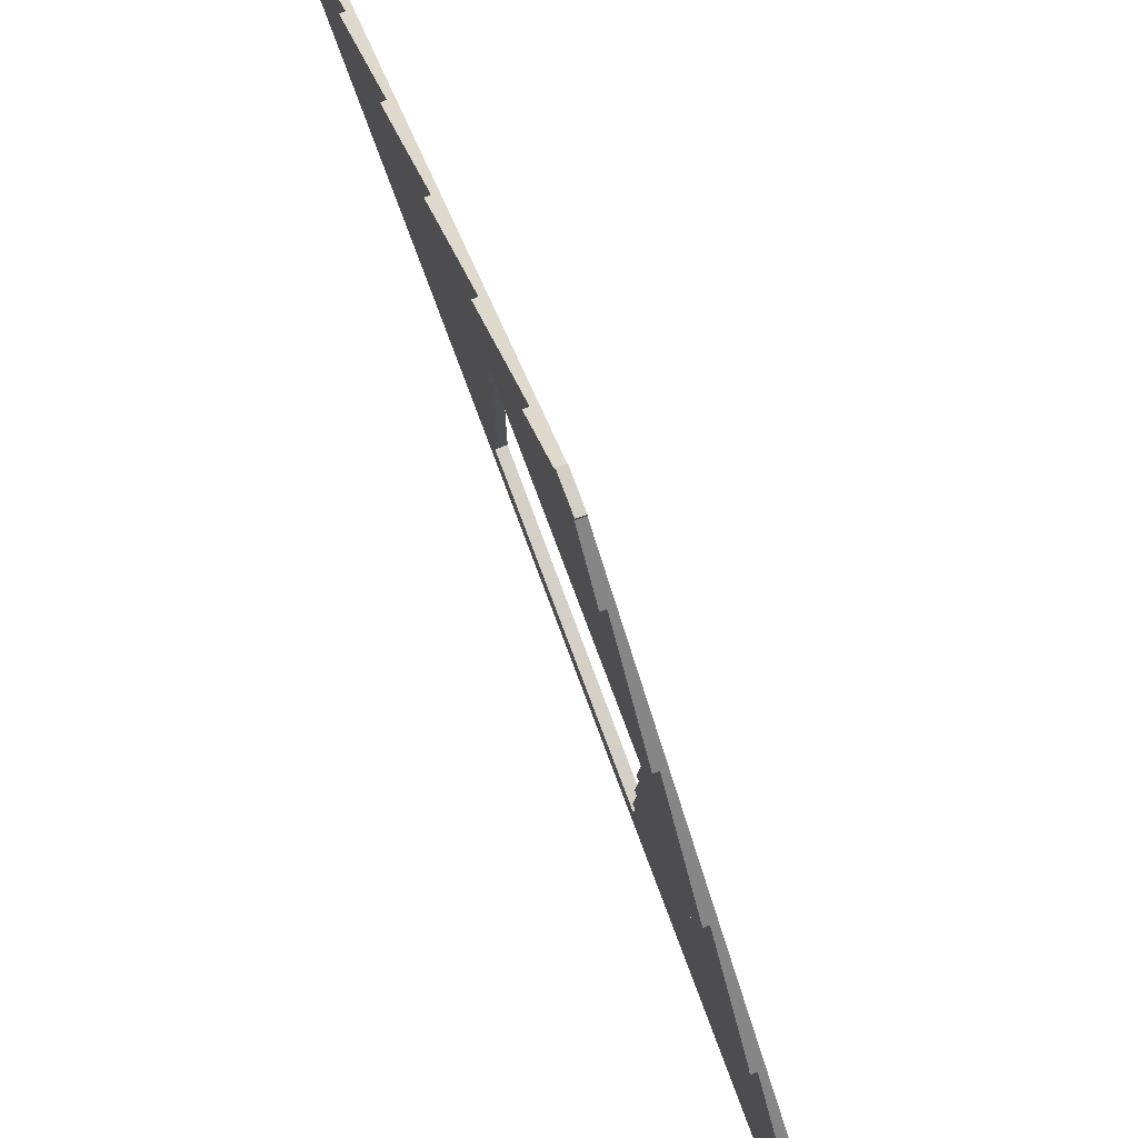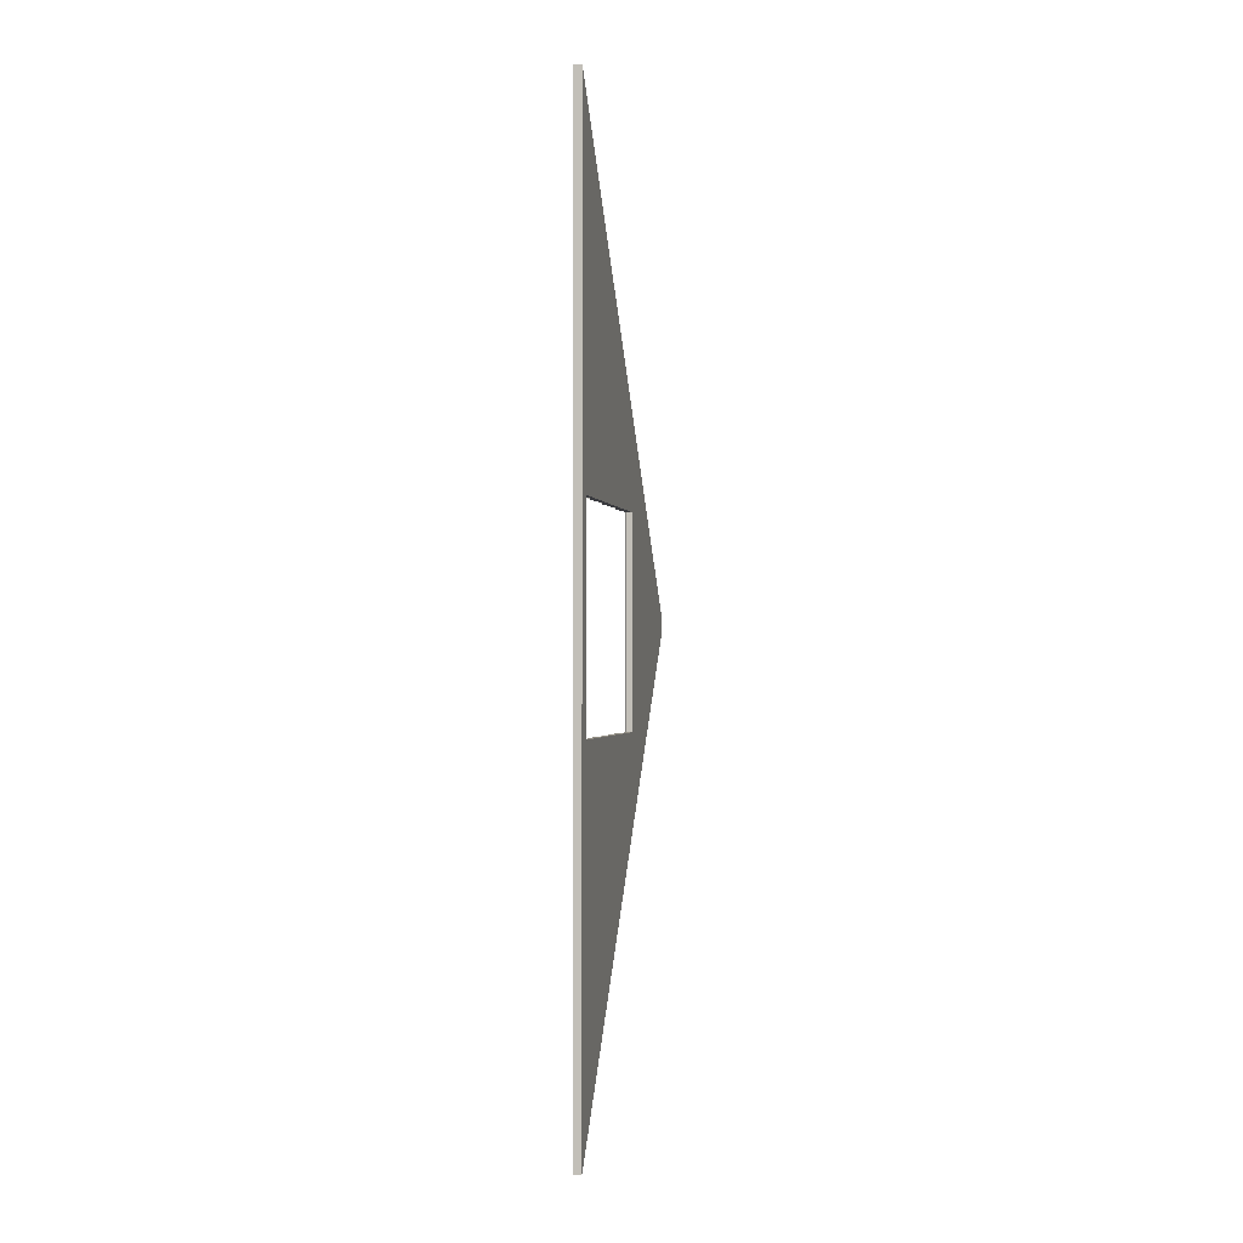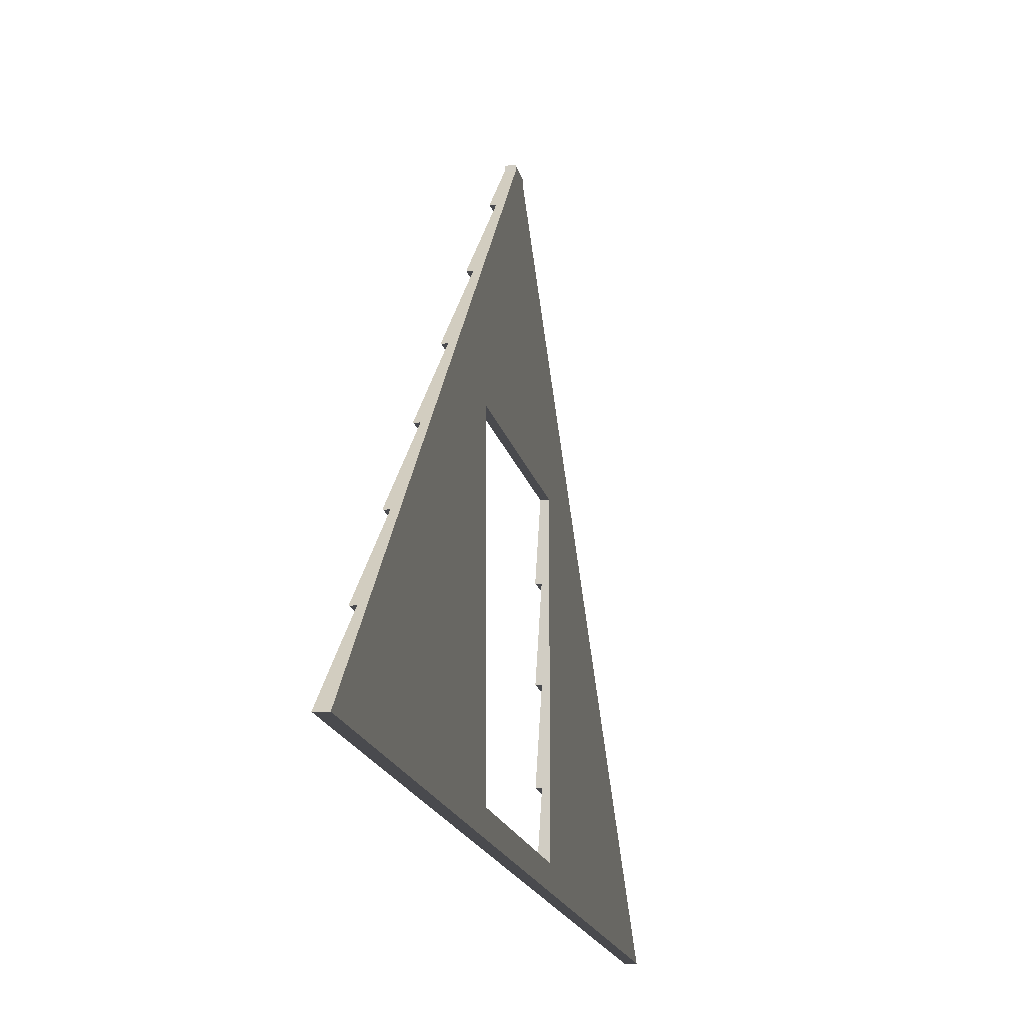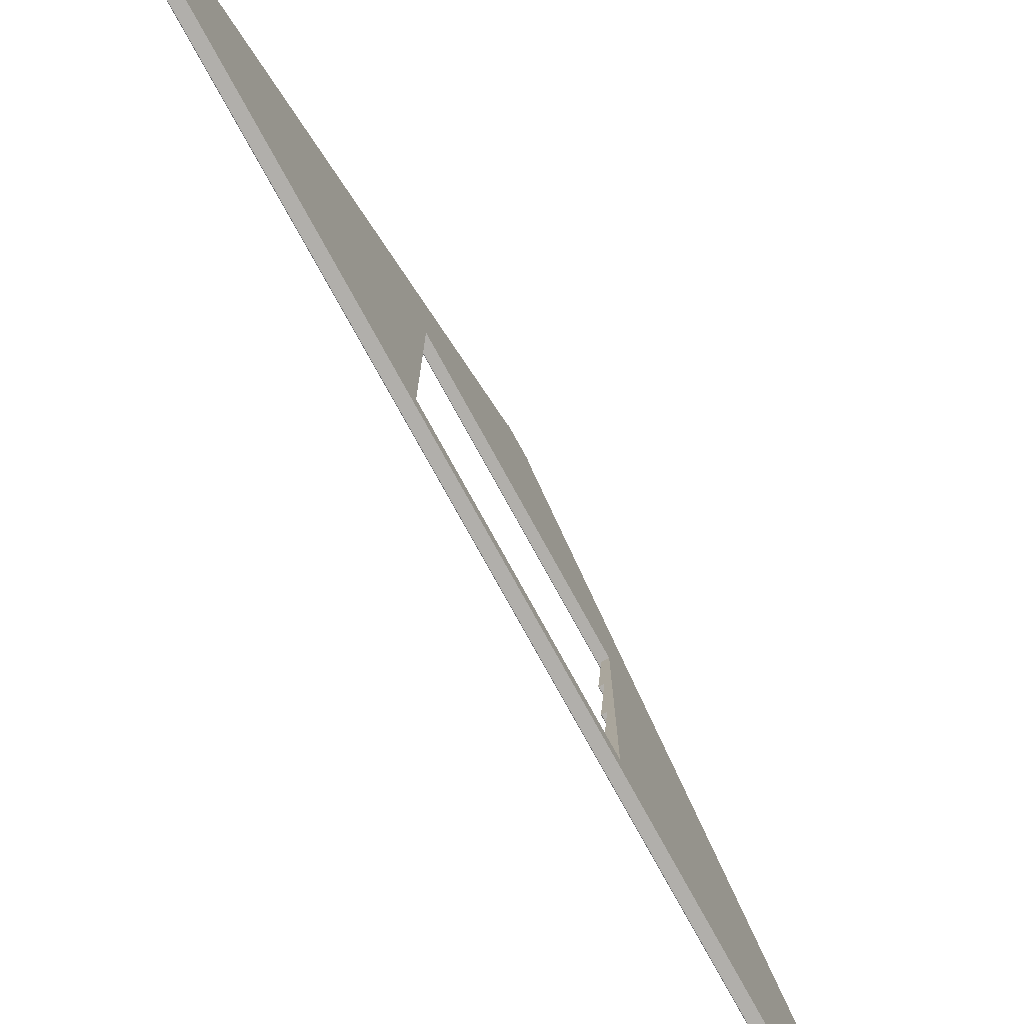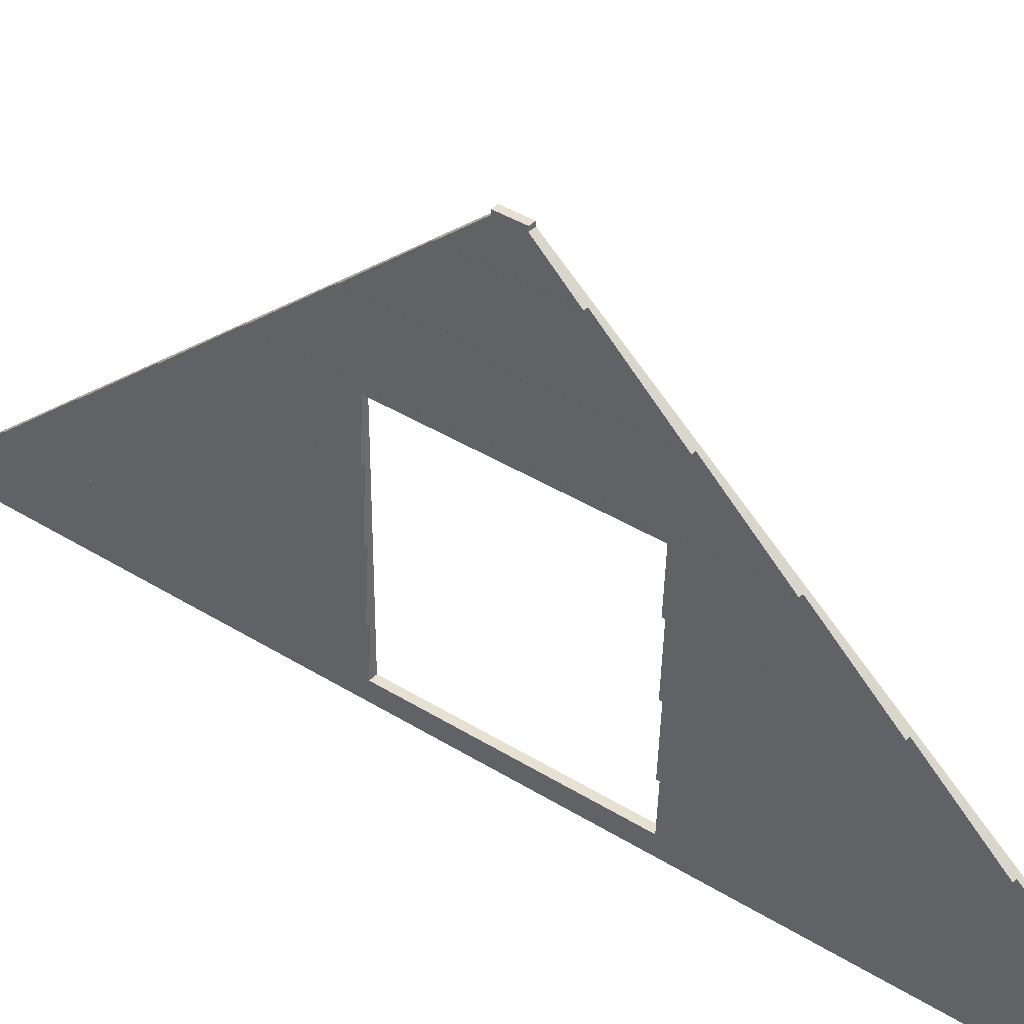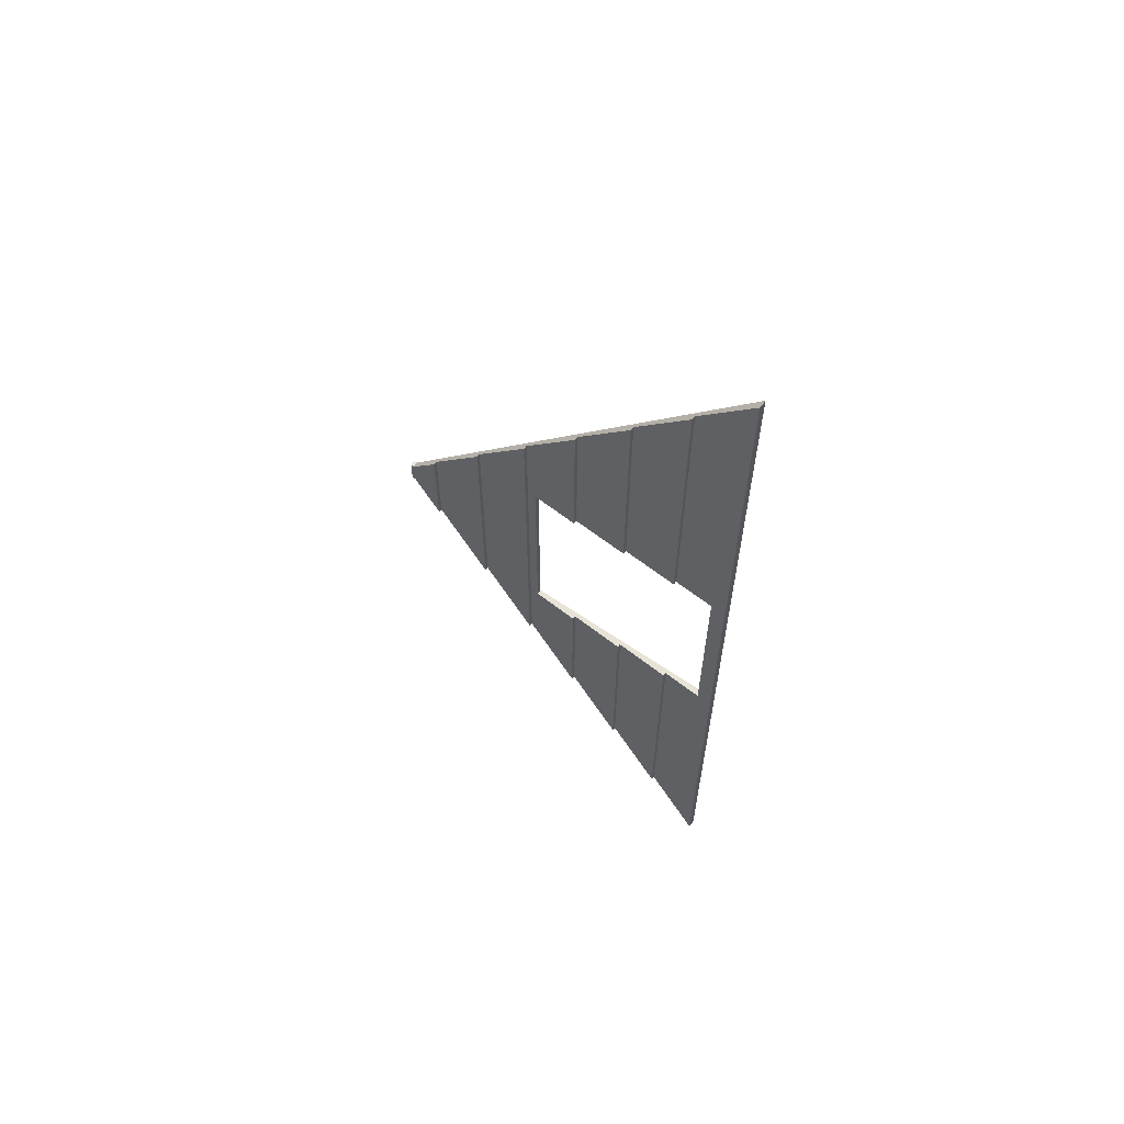
<metadata>
{"format":"obj","ext":"obj","renderer":"f3d","projection":"perspective","resolution":1024,"background":"white","views":[{"elev":79.9,"azim":-20.6,"up":"+Y"},{"elev":-1.2,"azim":11.1,"up":"+Z"},{"elev":-13.4,"azim":9.5,"up":"+Y"},{"elev":-78.2,"azim":28.9,"up":"+Y"},{"elev":38.9,"azim":-51.7,"up":"+Y"},{"elev":61.7,"azim":-54.9,"up":"+Z"}]}
</metadata>
<code>
o tiled_wall_roof_3500_win_600x600
v 0 0.381 1.223
v 0 0.201 1.438
v 0.01128 0.3792 1.225
v 0.02494 0.38 1.224
v 0.000937 0.2 1.439
v 0.02494 0.2 1.439
v 0.01053 0.38 1.224
v 0.000937 0.38 1.224
v 0.01128 0.5592 1.011
v 0.02494 0.56 1.01
v 0.02494 0.74 0.7953
v 0 0.561 1.009
v 0.000937 0.56 1.01
v 0.02494 1.376 0.0375
v 0 1.281 0.1506
v 0 0.741 0.7941
v 0.01053 0.56 1.01
v 0.01128 0.7392 0.7963
v 0.000937 0.92 0.5808
v 0.01053 0.92 0.5808
v 0.01128 1.099 0.3672
v 0.01128 1.279 0.1527
v 0.01053 0.74 0.7953
v 0.000937 0.74 0.7953
v 0.02494 0.92 0.5808
v 0.000937 1.1 0.3663
v 0.01053 1.1 0.3663
v 0.006003 1.376 0.0375
v 0.02494 1.1 0.3663
v 0 1.101 0.3651
v 0.02494 1.28 0.1518
v 0.01128 0.9192 0.5817
v 0.01053 1.28 0.1518
v 0.000937 1.28 0.1518
v 0 0.921 0.5796
v 0.02494 1.387 0.0375
v 0.006705 1.387 0.0375
v 0.02494 1.387 0
v 0.006705 1.387 -0
v 0.02494 1.387 -0.0375
v 0.006705 1.387 -0.0375
v 0.02494 1.376 -0.0375
v 0.006003 1.376 -0.0375
v 0.01128 0.5592 -1.011
v 0.02494 0.56 -1.01
v 0.02494 0.74 -0.7953
v 0 0.561 -1.009
v 0.000937 0.56 -1.01
v 0 1.281 -0.1506
v 0 0.741 -0.7941
v 0.01053 0.56 -1.01
v 0.01128 0.7392 -0.7963
v 0.000937 0.92 -0.5808
v 0.01053 0.92 -0.5808
v 0.01128 1.099 -0.3672
v 0.01128 1.279 -0.1527
v 0.01053 0.74 -0.7953
v 0.000937 0.74 -0.7953
v 0.02494 0.92 -0.5808
v 0.000937 1.1 -0.3663
v 0.01053 1.1 -0.3663
v 0.02494 1.1 -0.3663
v 0 1.101 -0.3651
v 0.02494 1.28 -0.1518
v 0.01128 0.9192 -0.5817
v 0.01053 1.28 -0.1518
v 0.000937 1.28 -0.1518
v 0 0.921 -0.5796
v 0 0.381 -1.223
v 0 0.201 -1.438
v 0.01128 0.3792 -1.225
v 0.02494 0.38 -1.224
v 0.000937 0.2 -1.439
v 0.02494 0.2 -1.439
v 0.01053 0.38 -1.224
v 0.000937 0.38 -1.224
v 0.007443 0.3186 0.32
v 0.01128 0.3792 0.32
v 0.004733 0.2758 -0.32
v 0.01128 0.3792 -0.32
v 0.003886 0.8024 0.32
v 0.009428 0.89 0.32
v 0.009428 0.89 -0.32
v 0.009131 0.8853 -0.32
v 0.00032 0.5607 0.32
v 0 0.561 0.32
v 0.000617 0.5603 -0.32
v 0 0.561 -0.32
v 0.000591 0.3804 0.32
v 0 0.381 -0.32
v 0.000346 0.3806 -0.32
v 0 0.381 0.32
v 0.008301 0.6922 0.32
v 0.01128 0.7392 0.32
v 0.004302 0.629 -0.32
v 0.01128 0.7392 -0.32
v 0.0108 0.3797 0.32
v 0.01053 0.38 0.32
v 0.011 0.3795 -0.32
v 0.01053 0.38 -0.32
v 0.02494 0.25 0.32
v 0.02494 0.3189 0.32
v 0.02494 0.25 -0.32
v 0.02494 0.2756 -0.32
v 0.02494 0.56 0.32
v 0.02494 0.6288 -0.32
v 0.02494 0.56 -0.32
v 0.02494 0.6926 0.32
v 0.007789 0.5041 0.32
v 0.01128 0.5592 0.32
v 0.004559 0.453 -0.32
v 0.01128 0.5592 -0.32
v 0.02494 0.38 0.32
v 0.02494 0.4529 0.32
v 0.02494 0.5044 -0.32
v 0.02494 0.38 -0.32
v 0.01078 0.5597 0.32
v 0.01053 0.56 0.32
v 0.01102 0.5595 -0.32
v 0.01053 0.56 -0.32
v 0.00028 0.7407 0.32
v 0 0.741 0.32
v 0.000657 0.7403 -0.32
v 0 0.741 -0.32
v 0.01075 0.7398 0.32
v 0.01053 0.74 0.32
v 0.01105 0.7394 -0.32
v 0.01053 0.74 -0.32
v 0.02494 0.74 0.32
v 0.02494 0.8022 0.32
v 0.02494 0.74 -0.32
v 0.02494 0.8859 -0.32
v 0.003101 0.25 0.32
v 0.003101 0.25 -0.32
v 0.000937 0.56 0.32
v 0.000937 0.56 -0.32
v 0.000937 0.38 0.32
v 0.000937 0.38 -0.32
v 0.000937 0.74 0.32
v 0.000937 0.74 -0.32
v 0.02494 0.89 0.32
v 0.02494 0.89 -0.32
f 3 78 77
f 71 79 80
f 66 22 33
f 83 82 32
f 12 86 85
f 47 87 88
f 71 75 72
f 1 89 8
f 69 91 90
f 60 30 63
f 53 35 68
f 64 29 62
f 18 94 93
f 52 95 96
f 54 32 20
f 56 30 22
f 7 98 97
f 75 99 100
f 42 38 14
f 101 6 74
f 61 21 27
f 28 39 43
f 45 106 107
f 11 105 108
f 55 35 21
f 9 110 109
f 44 111 112
f 4 113 114
f 45 116 72
f 70 5 2
f 62 25 59
f 67 15 49
f 17 9 10
f 17 118 117
f 51 119 120
f 16 122 121
f 50 123 124
f 23 126 125
f 57 127 128
f 11 129 130
f 59 131 46
f 133 134 70
f 66 56 22
f 16 81 122
f 65 124 84
f 12 135 13
f 48 136 87
f 37 38 39
f 33 28 15
f 52 45 47
f 21 25 29
f 42 64 66
f 66 67 49
f 60 63 61
f 61 63 62
f 56 66 64
f 55 61 62
f 53 68 54
f 54 68 59
f 55 59 68
f 65 54 59
f 58 50 57
f 57 50 46
f 52 57 46
f 48 47 51
f 51 47 45
f 22 29 31
f 74 73 70
f 32 11 25
f 44 51 45
f 76 69 75
f 75 69 72
f 14 37 28
f 8 89 137
f 69 138 91
f 38 41 39
f 60 26 30
f 53 19 35
f 41 42 43
f 64 31 29
f 18 86 12
f 47 88 95
f 54 65 32
f 75 138 76
f 8 98 7
f 73 6 5
f 56 63 30
f 7 78 3
f 71 80 99
f 31 64 14
f 64 42 14
f 42 40 38
f 38 36 14
f 60 27 26
f 4 102 113
f 72 104 74
f 61 55 21
f 49 15 43
f 15 28 43
f 28 37 39
f 39 41 43
f 129 11 108
f 46 106 45
f 67 33 34
f 55 68 35
f 9 92 1
f 69 90 111
f 66 43 42
f 45 107 115
f 10 114 105
f 70 73 5
f 62 29 25
f 67 34 15
f 31 14 33
f 74 71 72
f 15 34 33
f 9 4 10
f 22 31 33
f 30 26 27
f 30 27 29
f 44 72 69
f 21 29 27
f 35 19 20
f 35 20 25
f 3 6 4
f 32 25 20
f 16 24 23
f 16 23 11
f 18 10 11
f 65 46 50
f 3 4 7
f 62 56 64
f 18 11 23
f 12 13 17
f 12 17 10
f 5 6 2
f 1 8 7
f 7 4 1
f 48 120 136
f 13 118 17
f 17 110 9
f 44 112 119
f 16 139 24
f 58 140 123
f 58 128 140
f 24 126 23
f 23 94 18
f 52 96 127
f 59 25 142
f 53 20 19
f 131 96 106
f 101 134 133
f 113 102 78
f 82 142 141
f 71 70 79
f 65 84 83
f 82 81 32
f 81 16 32
f 65 83 32
f 47 48 87
f 1 92 89
f 52 47 95
f 75 71 99
f 101 102 4
f 74 104 103
f 101 4 6
f 74 103 101
f 11 10 105
f 44 69 111
f 45 115 116
f 51 44 119
f 50 58 123
f 57 52 127
f 59 132 131
f 2 3 133
f 3 77 133
f 134 79 70
f 2 133 70
f 65 50 124
f 12 85 135
f 37 36 38
f 33 14 28
f 52 46 45
f 21 35 25
f 55 62 59
f 22 30 29
f 32 16 11
f 14 36 37
f 69 76 138
f 38 40 41
f 41 40 42
f 18 93 86
f 75 100 138
f 8 137 98
f 73 74 6
f 7 97 78
f 60 61 27
f 72 116 104
f 46 131 106
f 67 66 33
f 9 109 92
f 66 49 43
f 10 4 114
f 74 70 71
f 9 1 4
f 44 45 72
f 3 2 6
f 18 12 10
f 65 59 46
f 62 63 56
f 48 51 120
f 13 135 118
f 17 117 110
f 16 121 139
f 58 57 128
f 24 139 126
f 23 125 94
f 25 11 130
f 25 130 141
f 142 132 59
f 25 141 142
f 53 54 20
f 116 115 111
f 115 107 112
f 111 115 112
f 103 104 79
f 104 116 80
f 79 134 103
f 100 99 116
f 99 80 116
f 80 79 104
f 91 138 100
f 100 116 111
f 90 91 100
f 111 90 100
f 120 119 107
f 119 112 107
f 87 136 120
f 95 88 120
f 88 87 120
f 128 127 131
f 127 96 131
f 96 95 106
f 95 120 106
f 123 140 128
f 106 120 107
f 124 123 128
f 84 124 128
f 142 83 132
f 83 84 132
f 84 128 131
f 132 84 131
f 101 103 134
f 126 139 121
f 121 122 126
f 122 81 126
f 81 82 130
f 82 141 130
f 94 125 129
f 125 126 129
f 85 86 118
f 86 93 118
f 126 81 130
f 93 94 108
f 118 93 105
f 118 135 85
f 110 117 105
f 117 118 105
f 92 109 114
f 109 110 105
f 92 114 98
f 98 137 89
f 89 92 98
f 114 109 105
f 93 108 105
f 126 130 129
f 97 98 113
f 94 129 108
f 78 97 113
f 98 114 113
f 133 77 101
f 77 78 102
f 102 101 77
f 82 83 142

</code>
